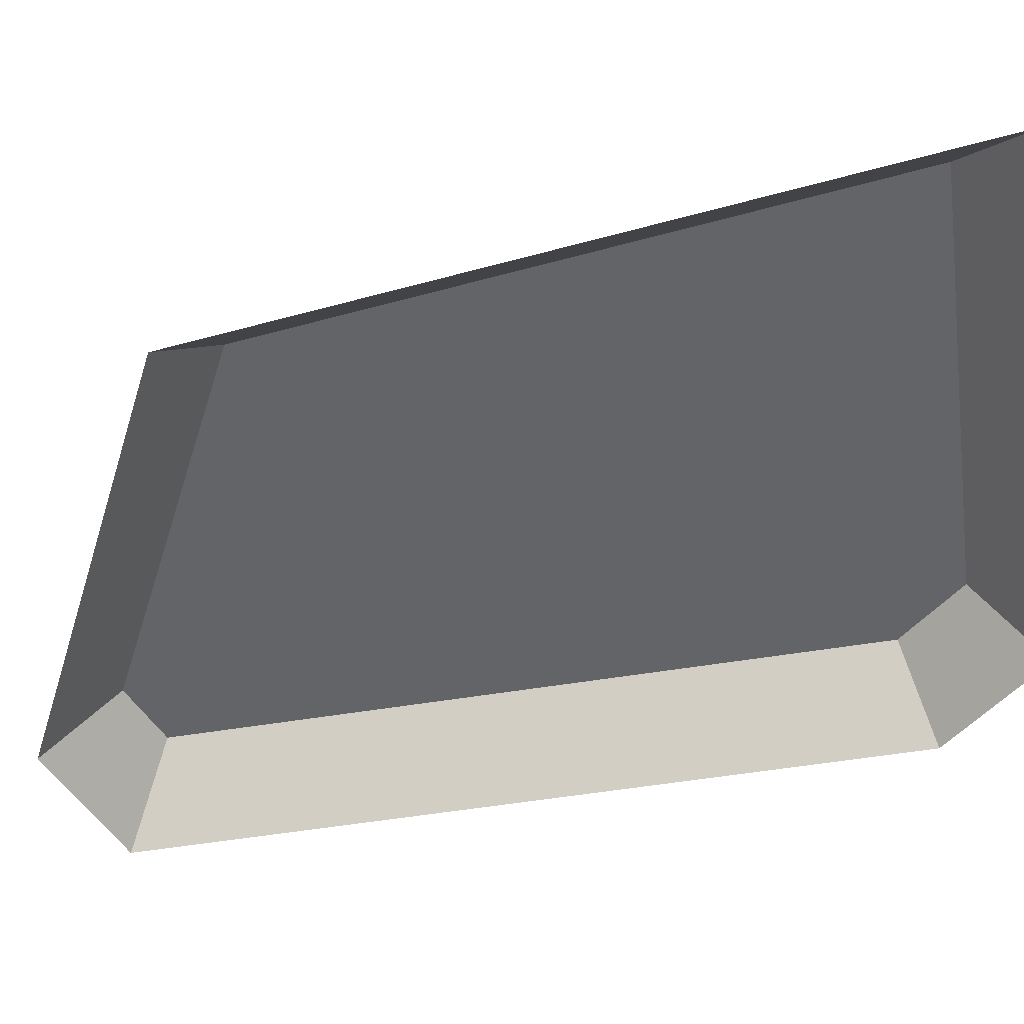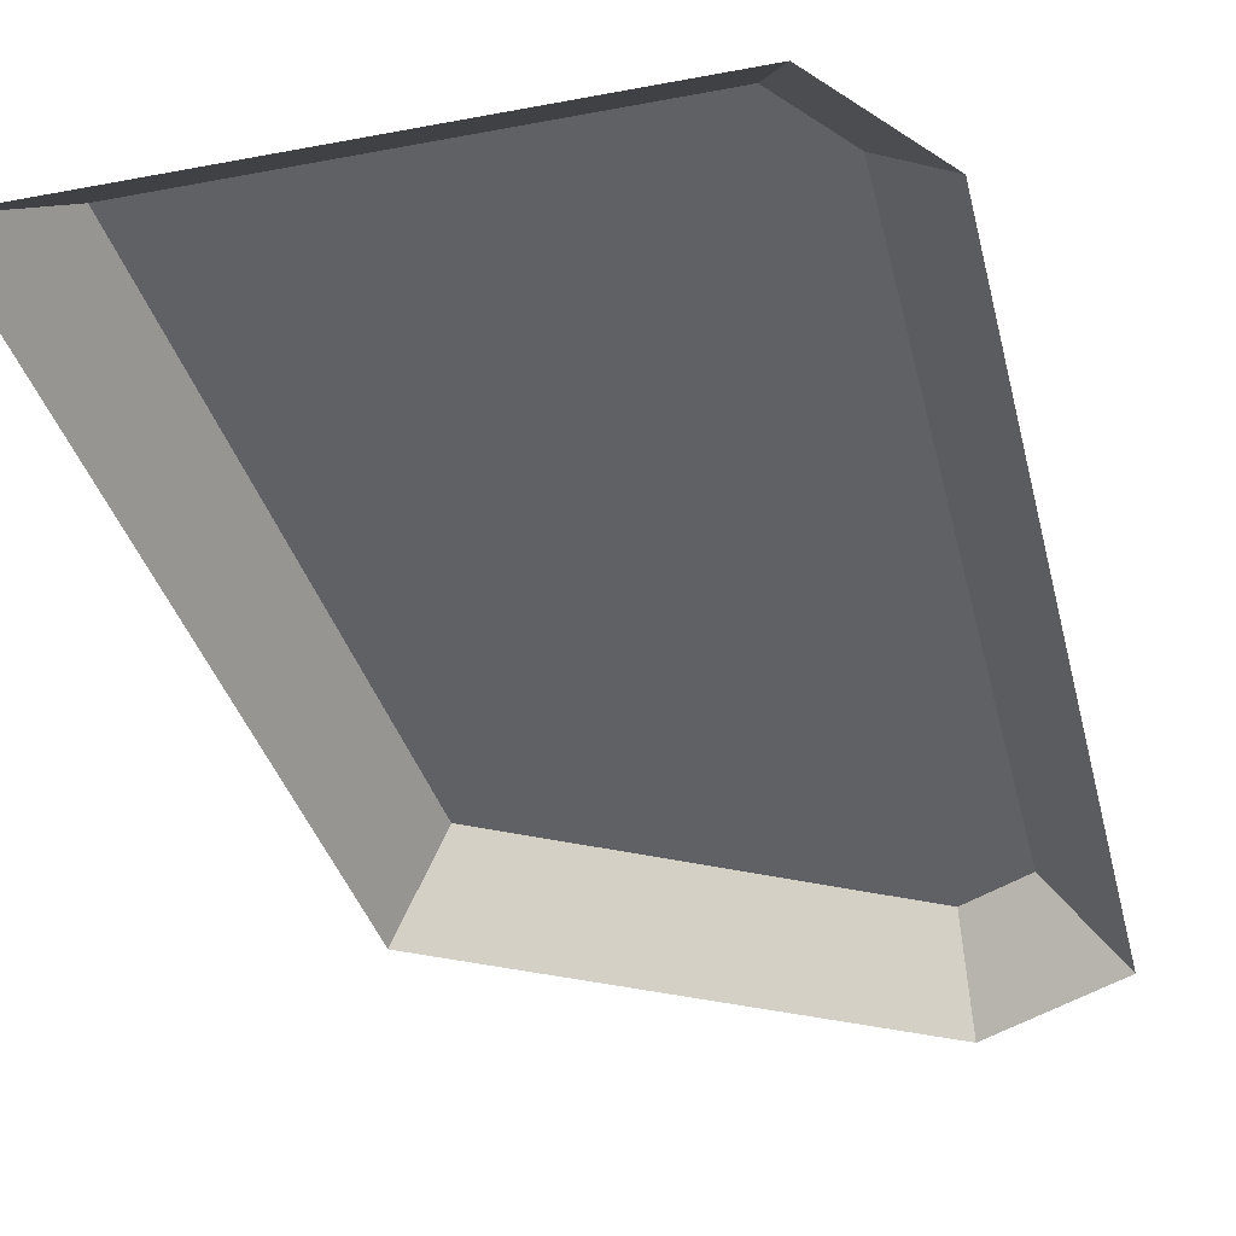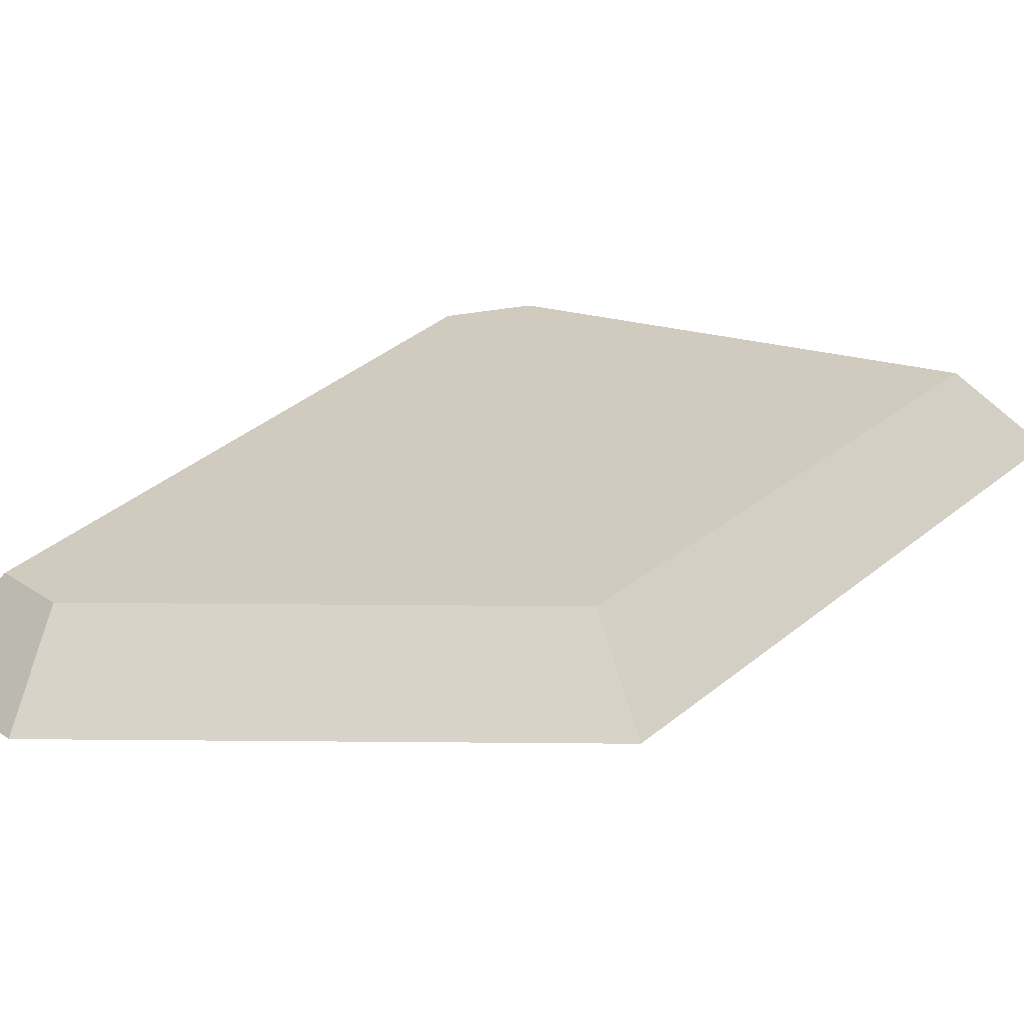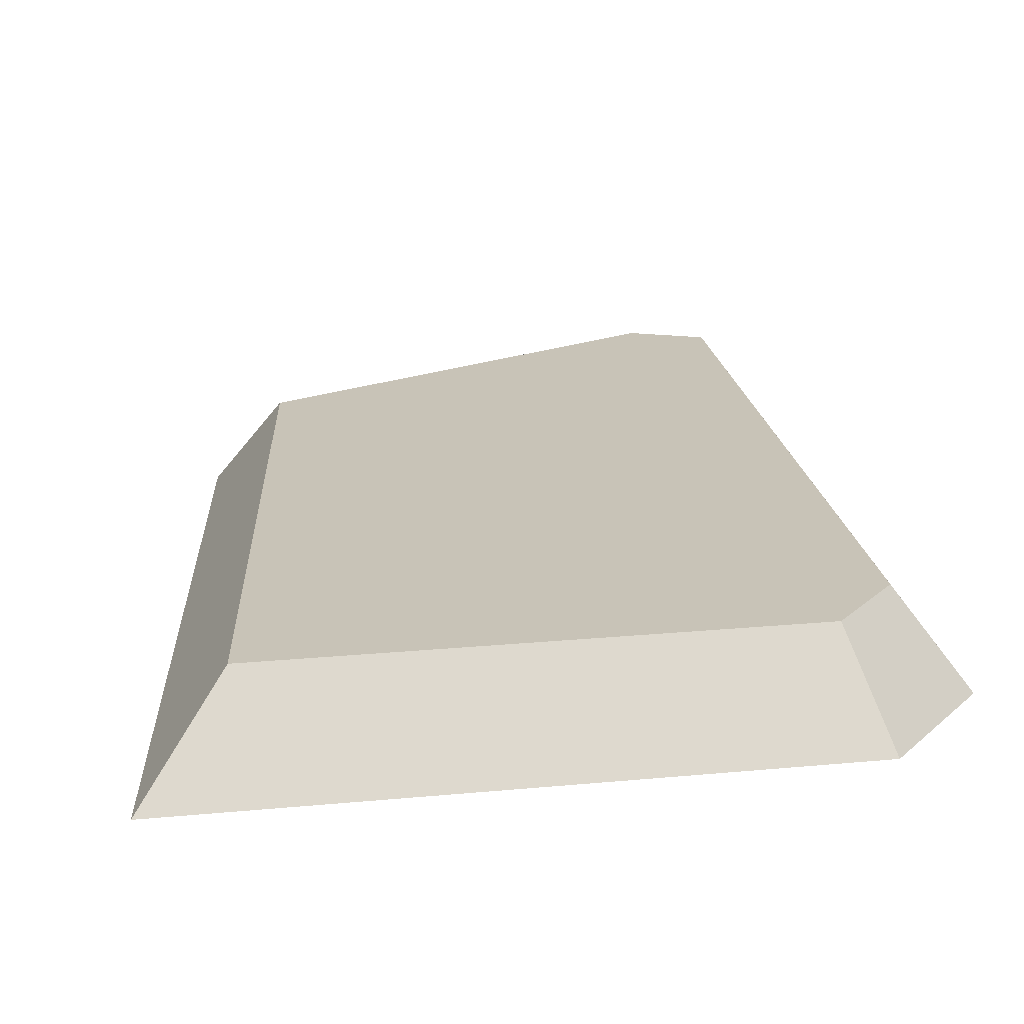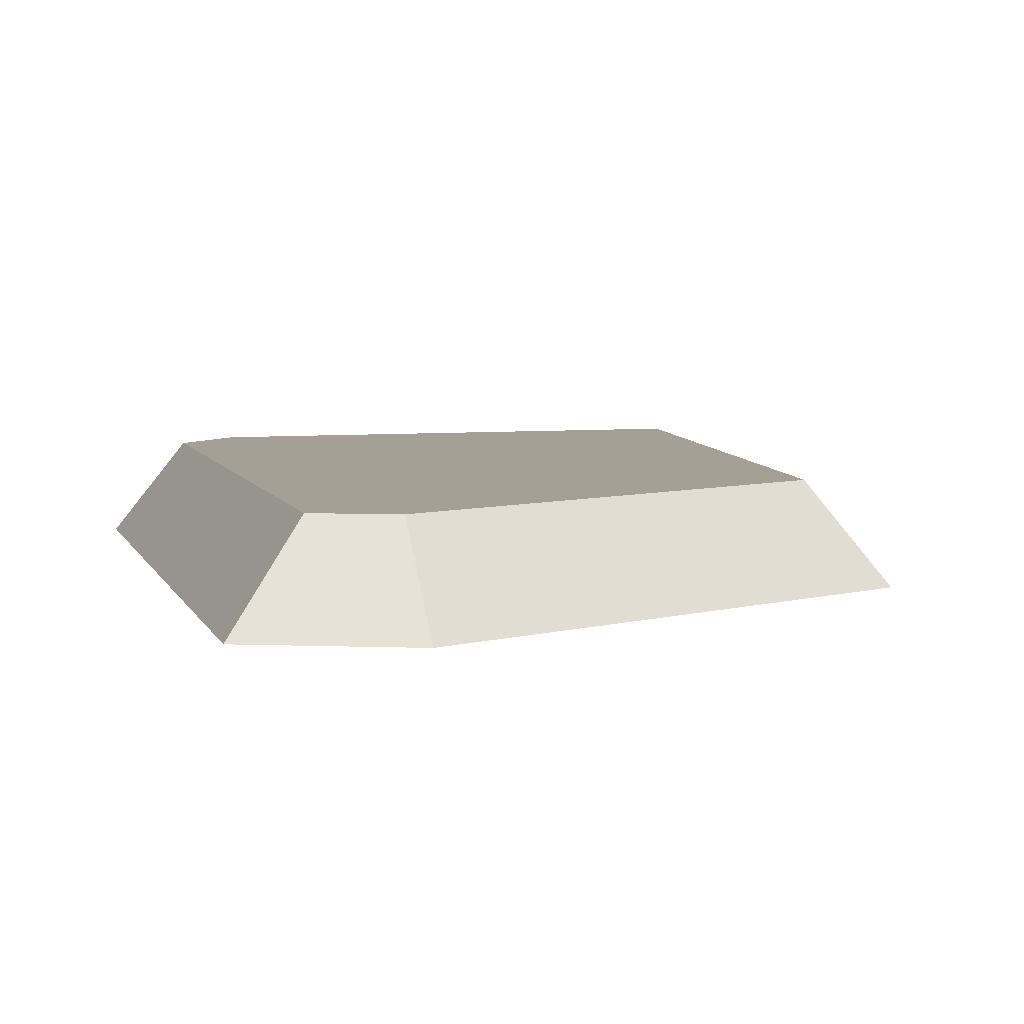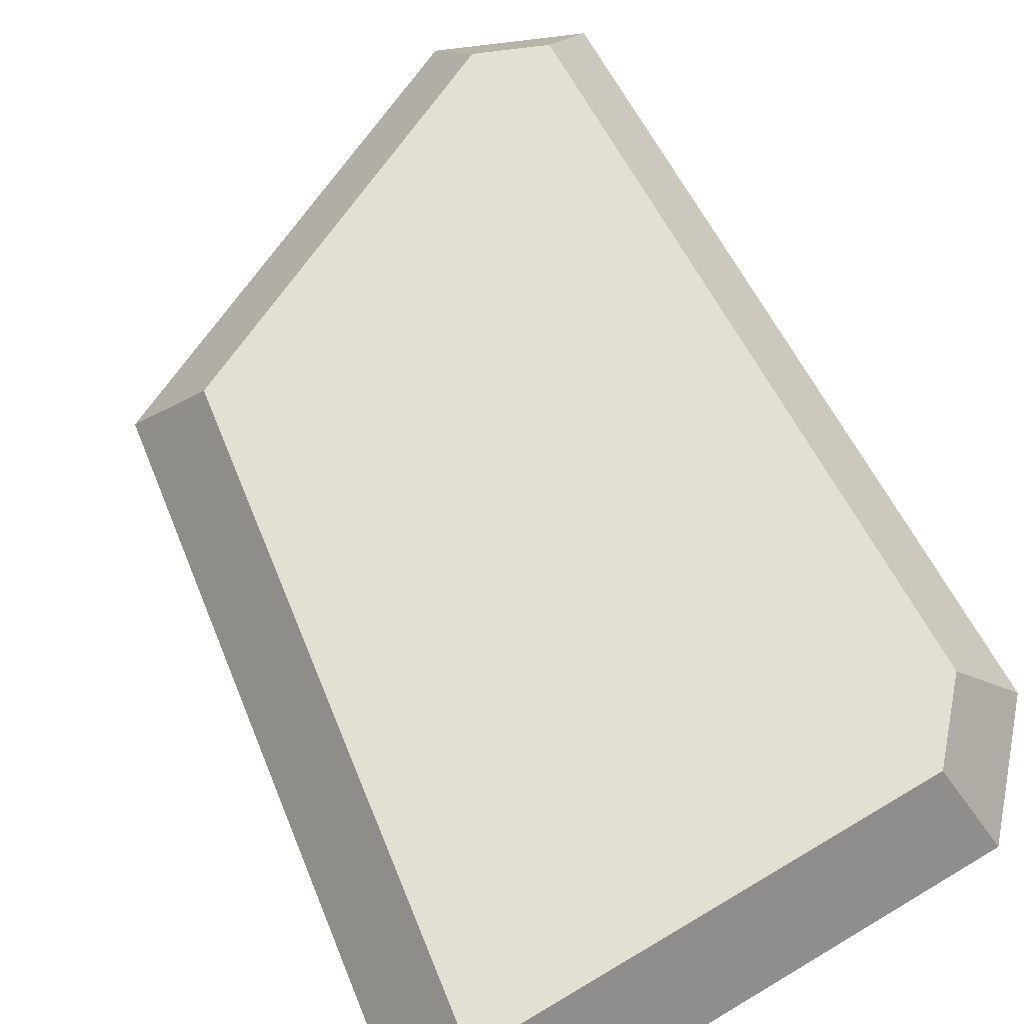
<metadata>
{"format":"obj","ext":"obj","renderer":"f3d","projection":"perspective","resolution":1024,"background":"white","views":[{"elev":-51.3,"azim":101.7,"up":"+Z"},{"elev":-48.3,"azim":-164.4,"up":"+Z"},{"elev":23.5,"azim":29.9,"up":"+Z"},{"elev":19.6,"azim":173.5,"up":"+Z"},{"elev":5.7,"azim":-12.8,"up":"+Z"},{"elev":66.7,"azim":152.8,"up":"+Z"}]}
</metadata>
<code>
g Object018
v -0.1167 0.2233 0.0246
v 0.1453 0.2406 0.0246
v 0.1136 -0.122 0.0246
v -0.09921 -0.24 0.0246
v -0.1389 -0.2261 0.0246
v -0.1486 0.1829 0.0246
v 0.149 -0.145 -0.0246
v 0.1136 -0.122 0.0246
v 0.1453 0.2406 0.0246
v 0.1862 0.2806 -0.0246
v 0.1862 0.2806 -0.0246
v 0.1453 0.2406 0.0246
v -0.1167 0.2233 0.0246
v -0.1357 0.2593 -0.0246
v -0.1357 0.2593 -0.0246
v -0.1167 0.2233 0.0246
v -0.1486 0.1829 0.0246
v -0.1862 0.1955 -0.0246
v -0.1862 0.1955 -0.0246
v -0.1486 0.1829 0.0246
v -0.1389 -0.2261 0.0246
v -0.1756 -0.2527 -0.0246
v -0.1756 -0.2527 -0.0246
v -0.1389 -0.2261 0.0246
v -0.09921 -0.24 0.0246
v -0.09576 -0.2806 -0.0246
v -0.09576 -0.2806 -0.0246
v -0.09921 -0.24 0.0246
v 0.1136 -0.122 0.0246
v 0.149 -0.145 -0.0246
g Object018_0
f 3 2 1
f 1 4 3
f 1 5 4
f 1 6 5
f 9 8 7
f 10 9 7
f 13 12 11
f 14 13 11
f 17 16 15
f 18 17 15
f 21 20 19
f 22 21 19
f 25 24 23
f 26 25 23
f 29 28 27
f 30 29 27

</code>
